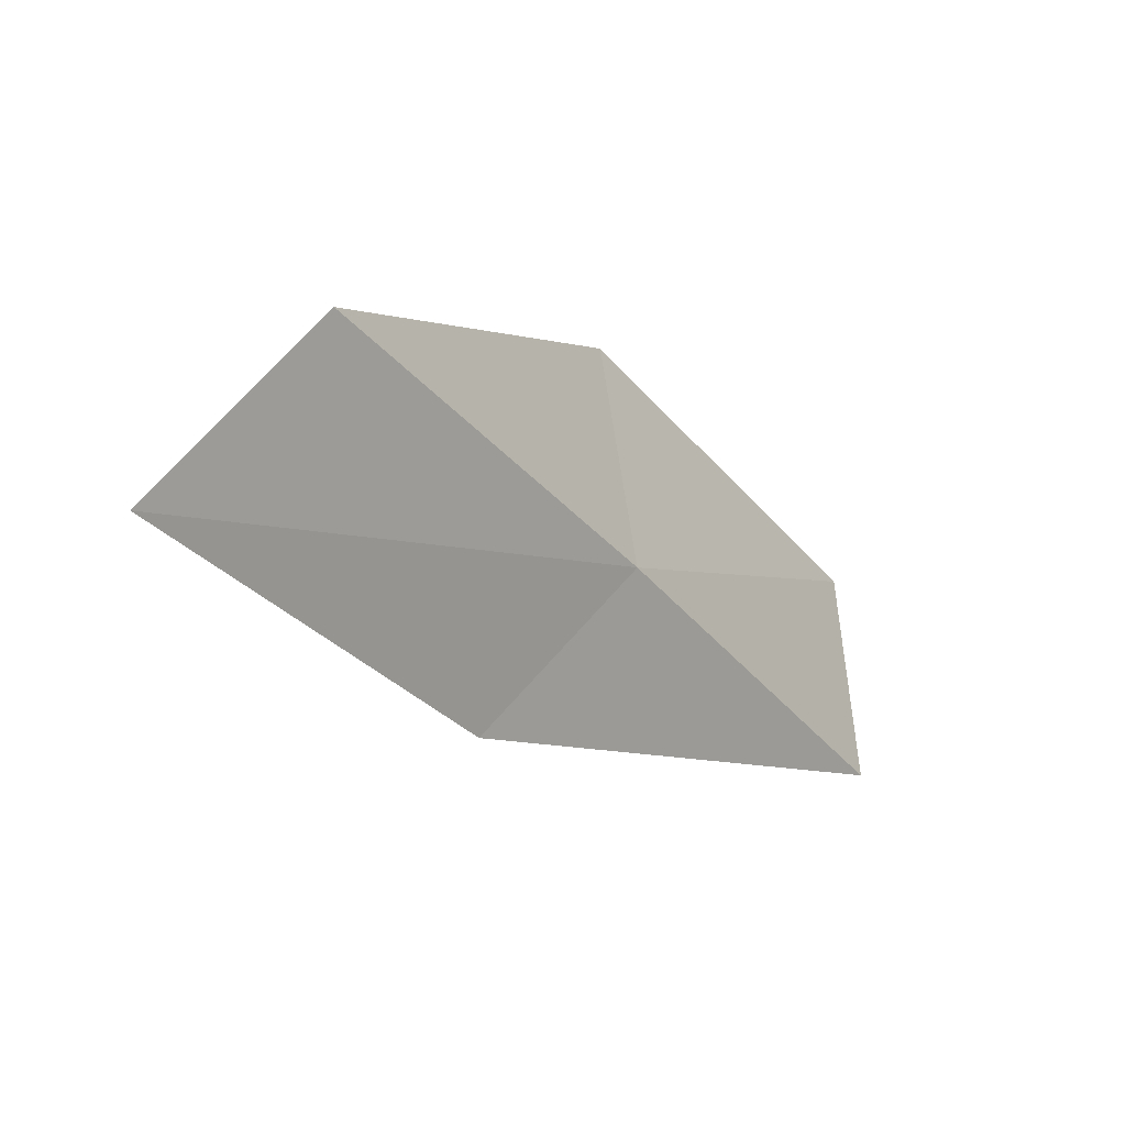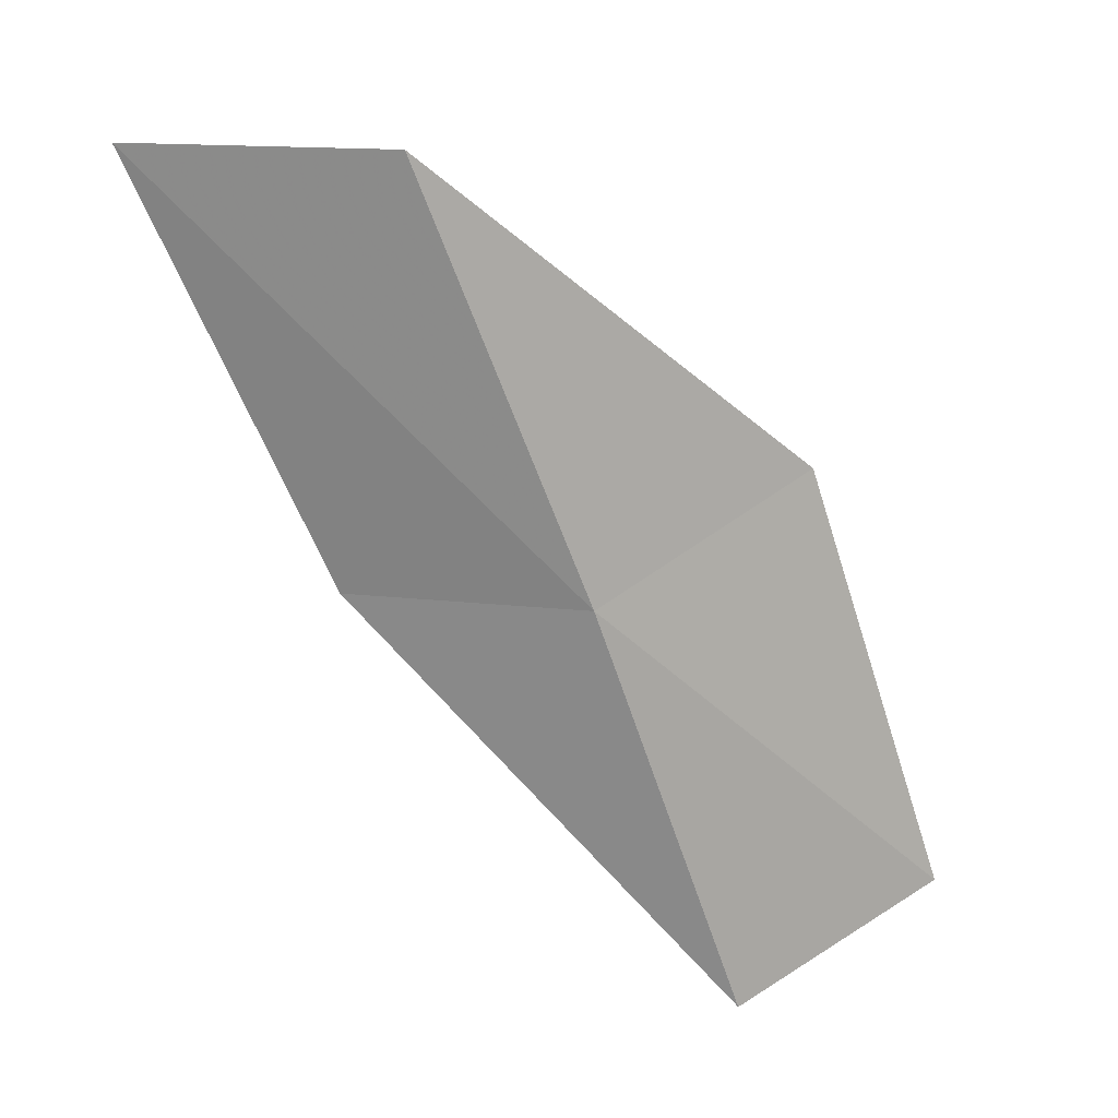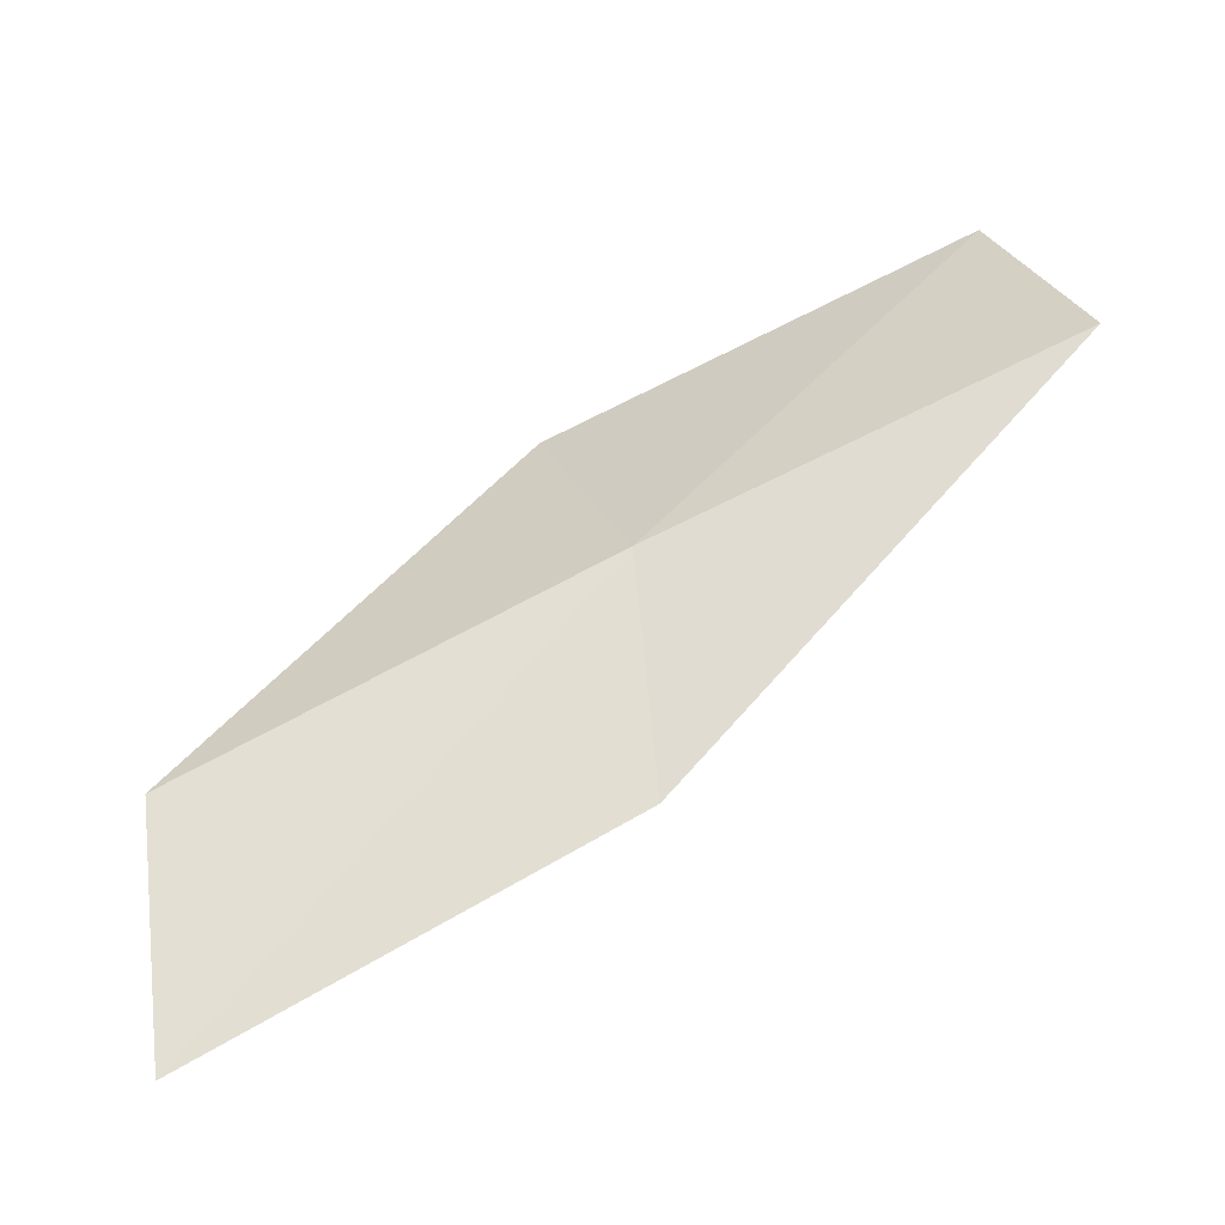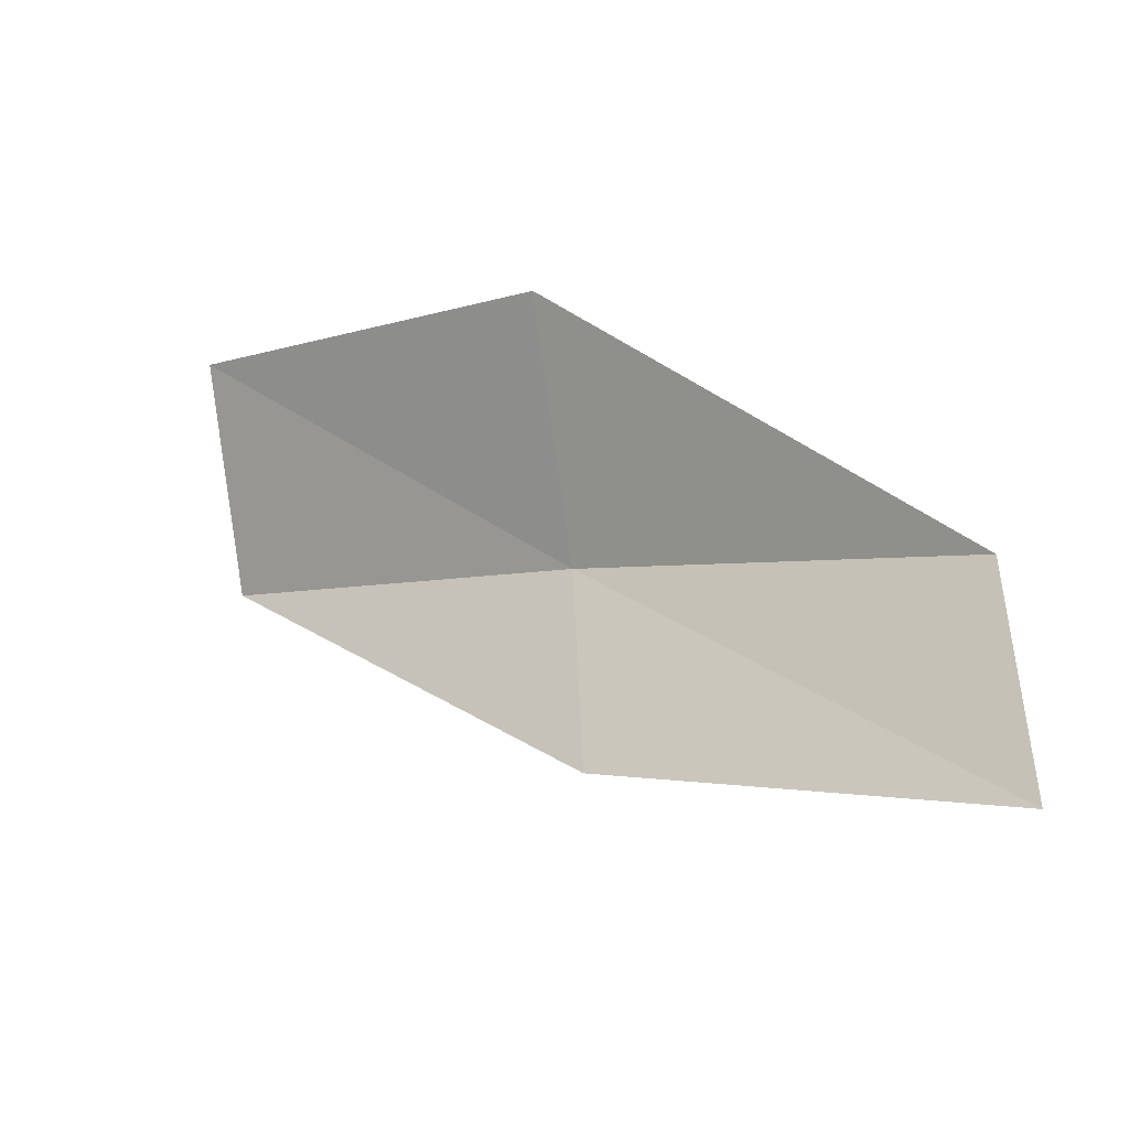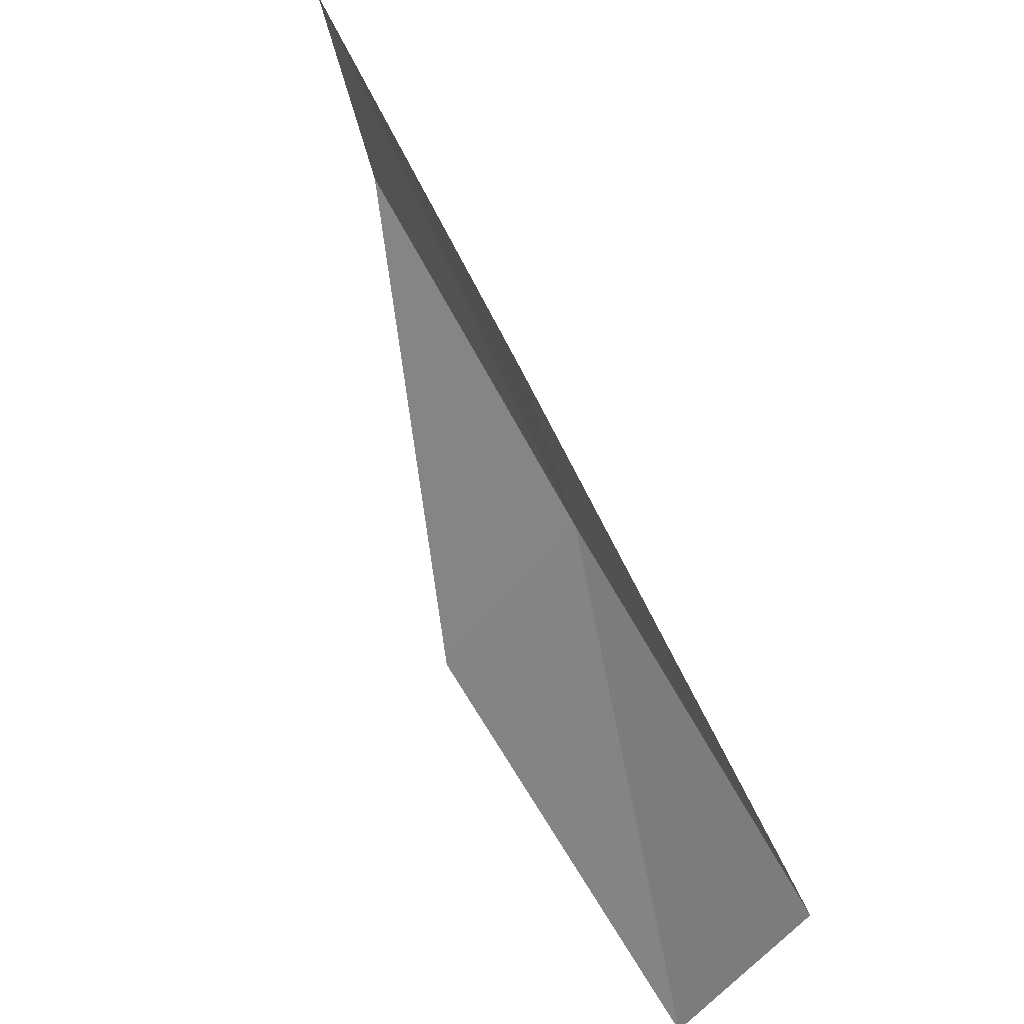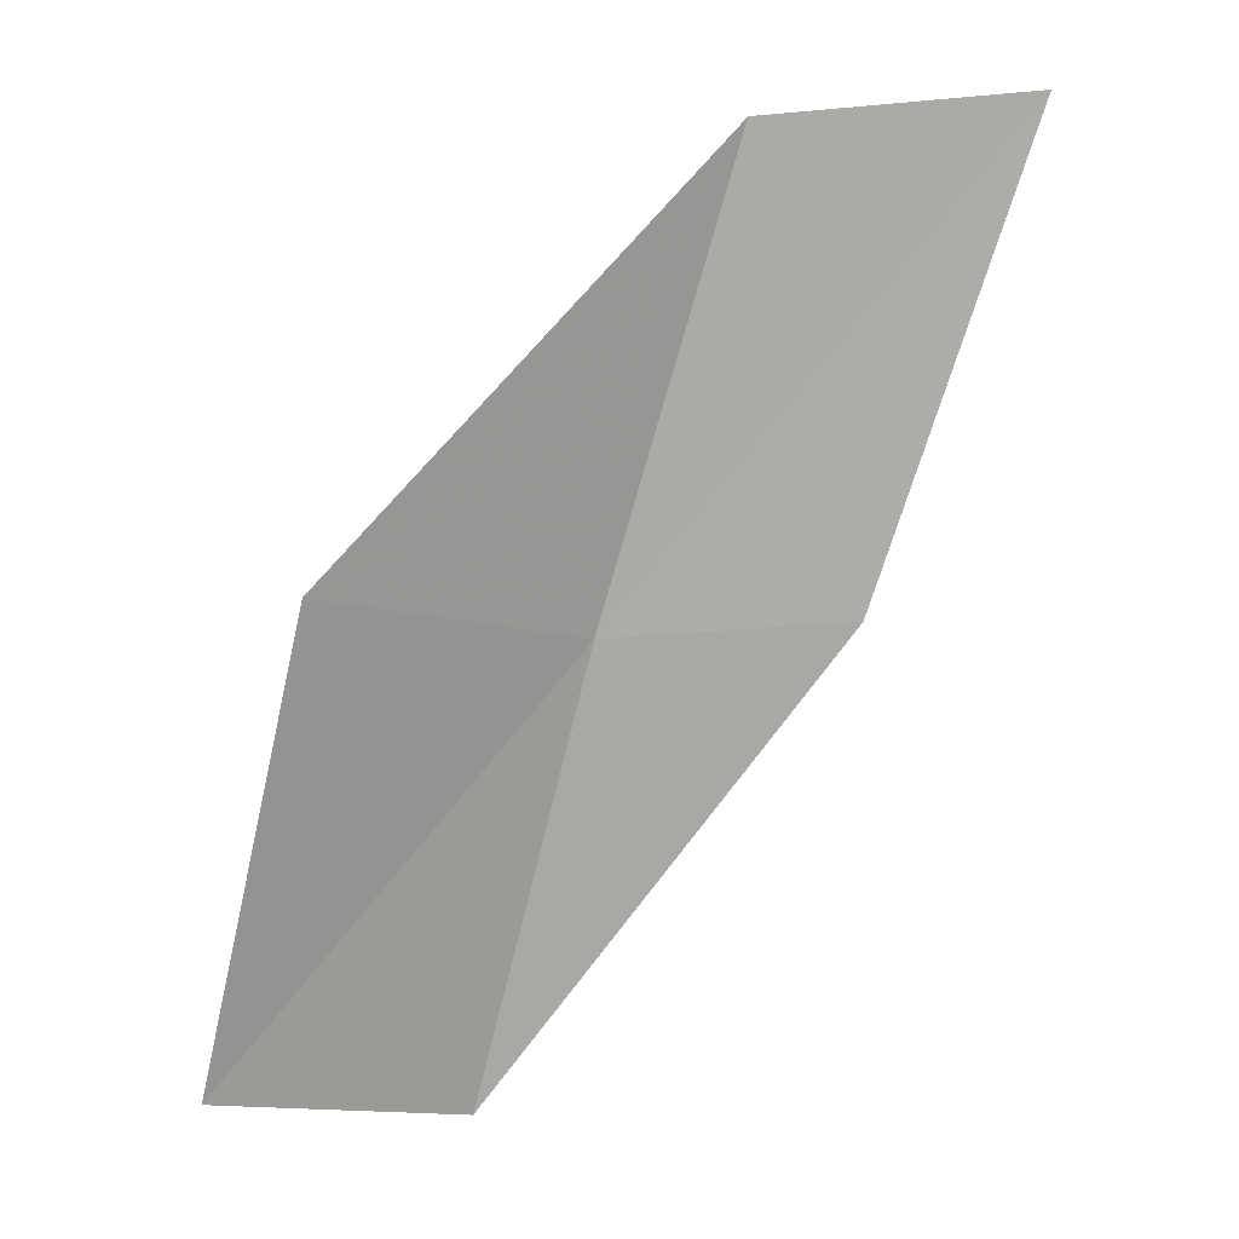
<metadata>
{"format":"obj","ext":"obj","renderer":"f3d","projection":"perspective","resolution":1024,"background":"white","views":[{"elev":53.1,"azim":51.7,"up":"+Z"},{"elev":51.8,"azim":109.4,"up":"+Z"},{"elev":-9.8,"azim":68.1,"up":"+Y"},{"elev":-51.3,"azim":-80.5,"up":"+Y"},{"elev":-40.8,"azim":28.2,"up":"+Z"},{"elev":-14.9,"azim":-61.1,"up":"+Z"}]}
</metadata>
<code>
v -46.04 -4.456 52.3
v -48.65 -2.856 52.3
v -47.48 -6.887 56.66
v -46.65 -9.533 56.66
v -45.39 -7.009 52.3
v -46.8 -0.5154 47.94
v -44.49 -2.179 47.94
f 1 3 2
f 1 5 4
f 1 4 3
f 1 6 7
f 1 2 6
f 1 7 5

</code>
